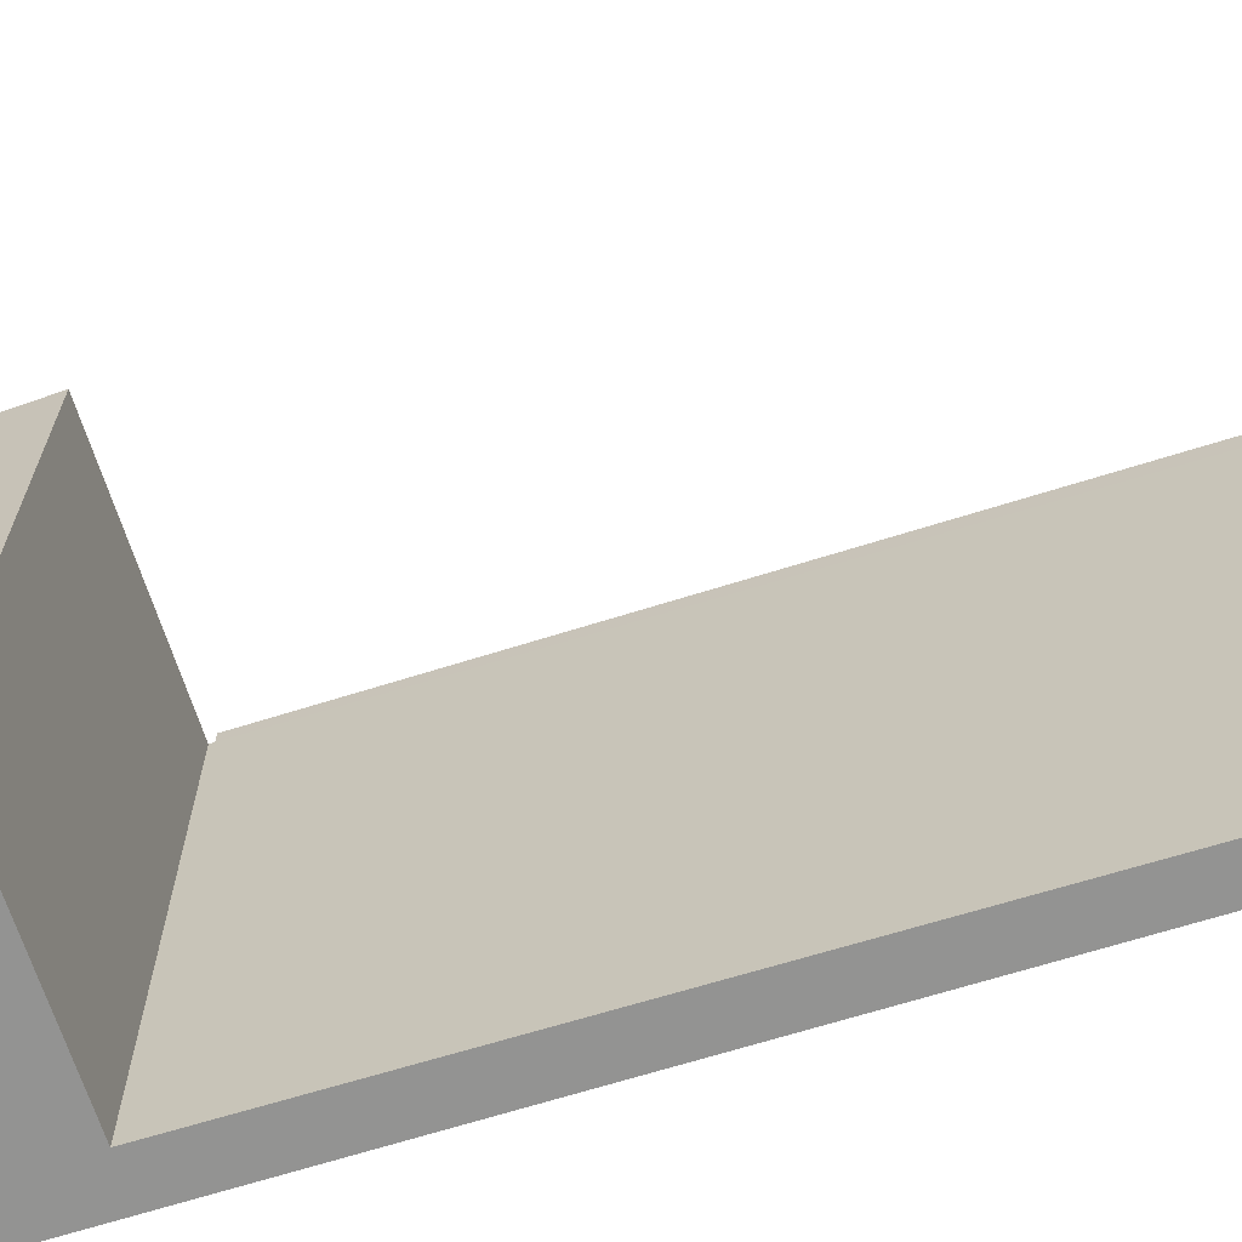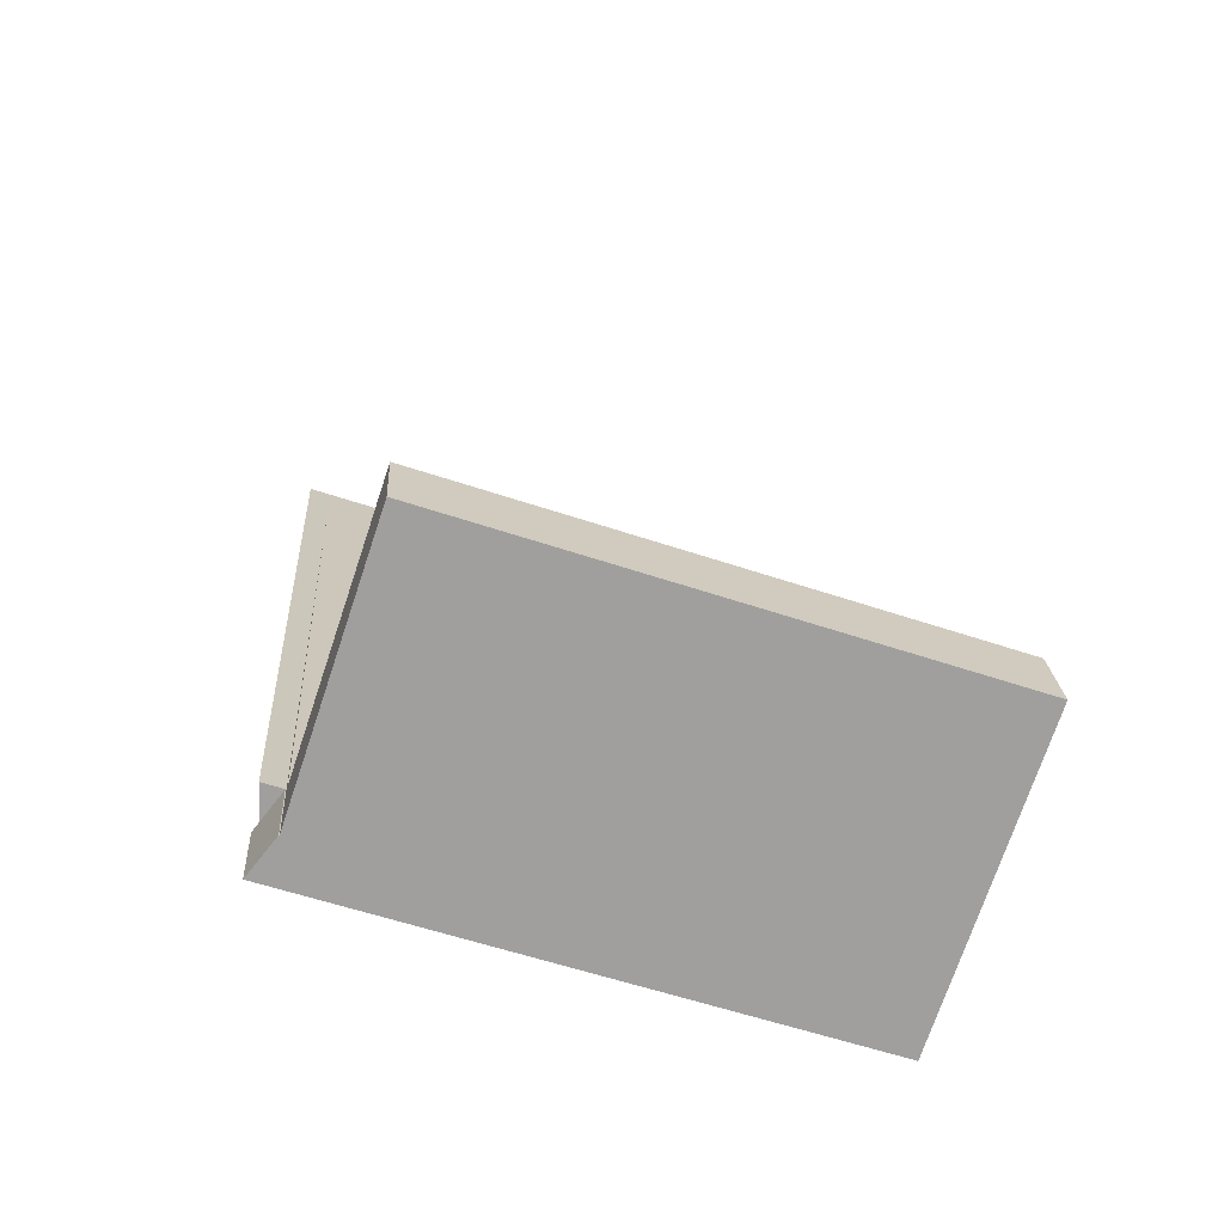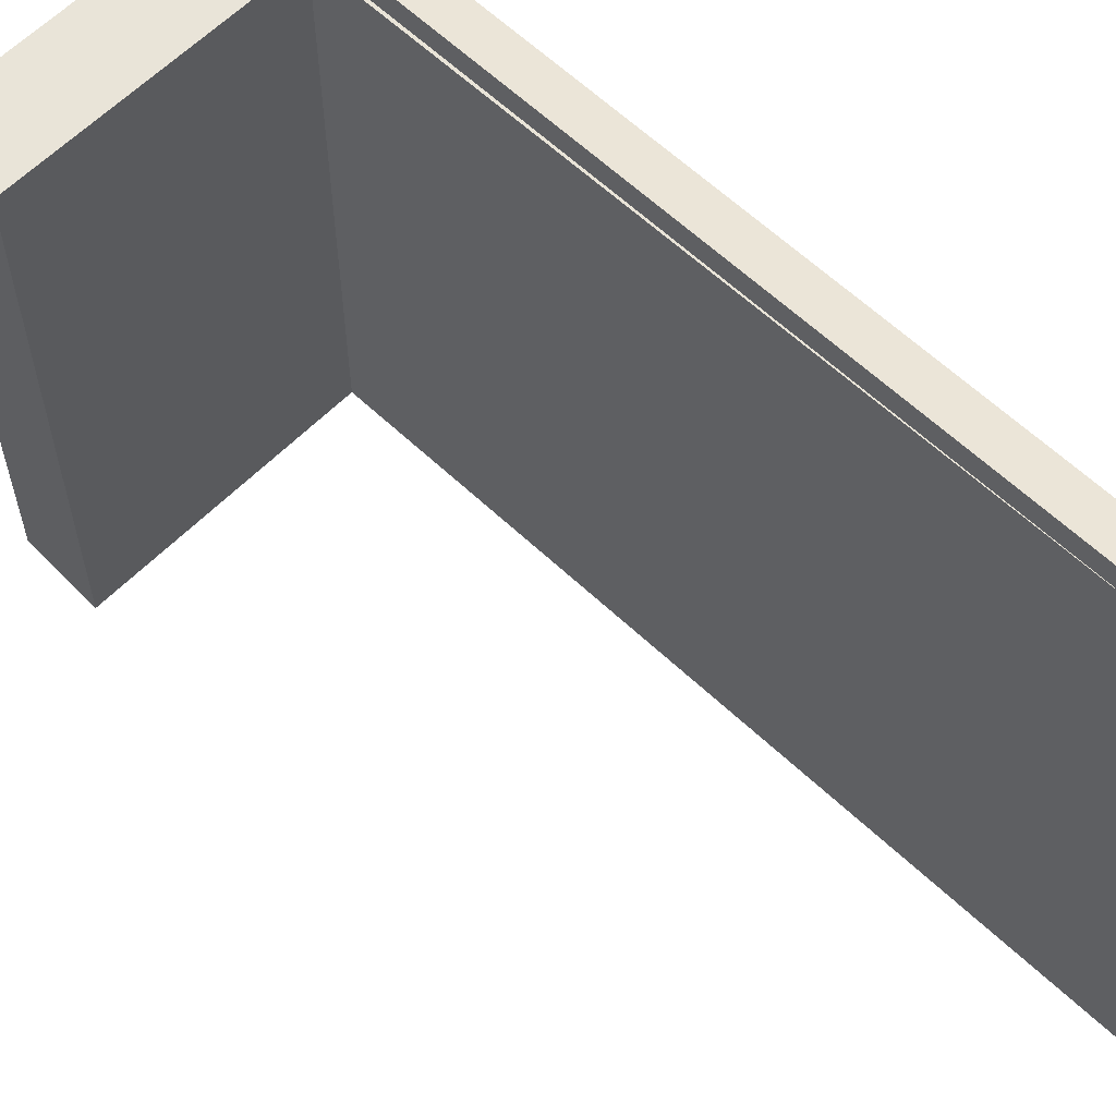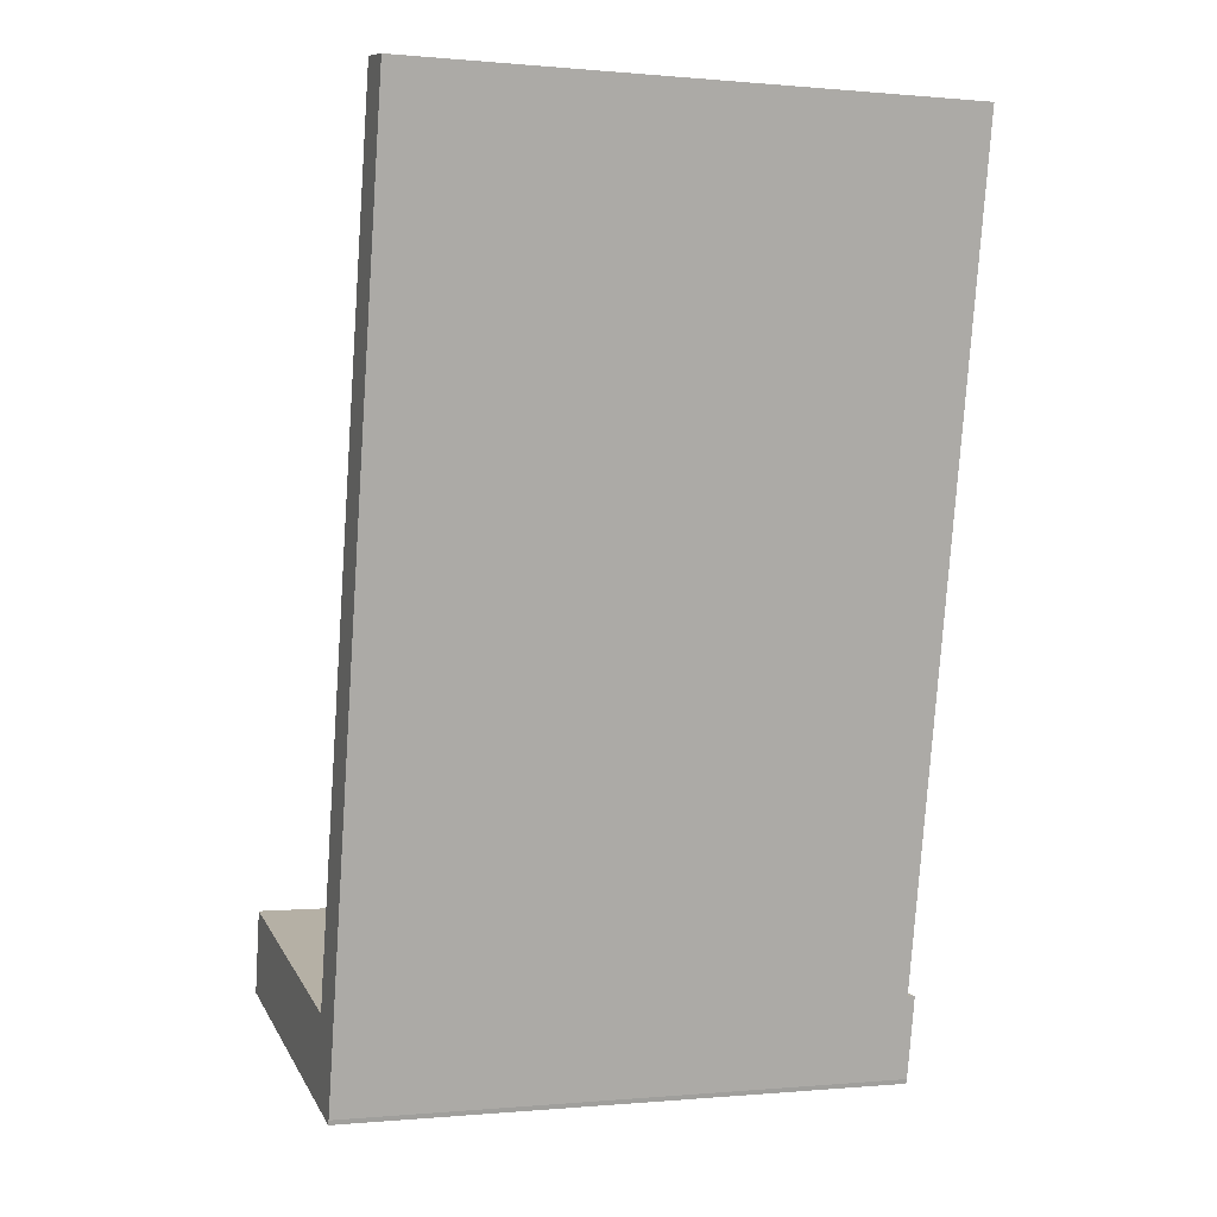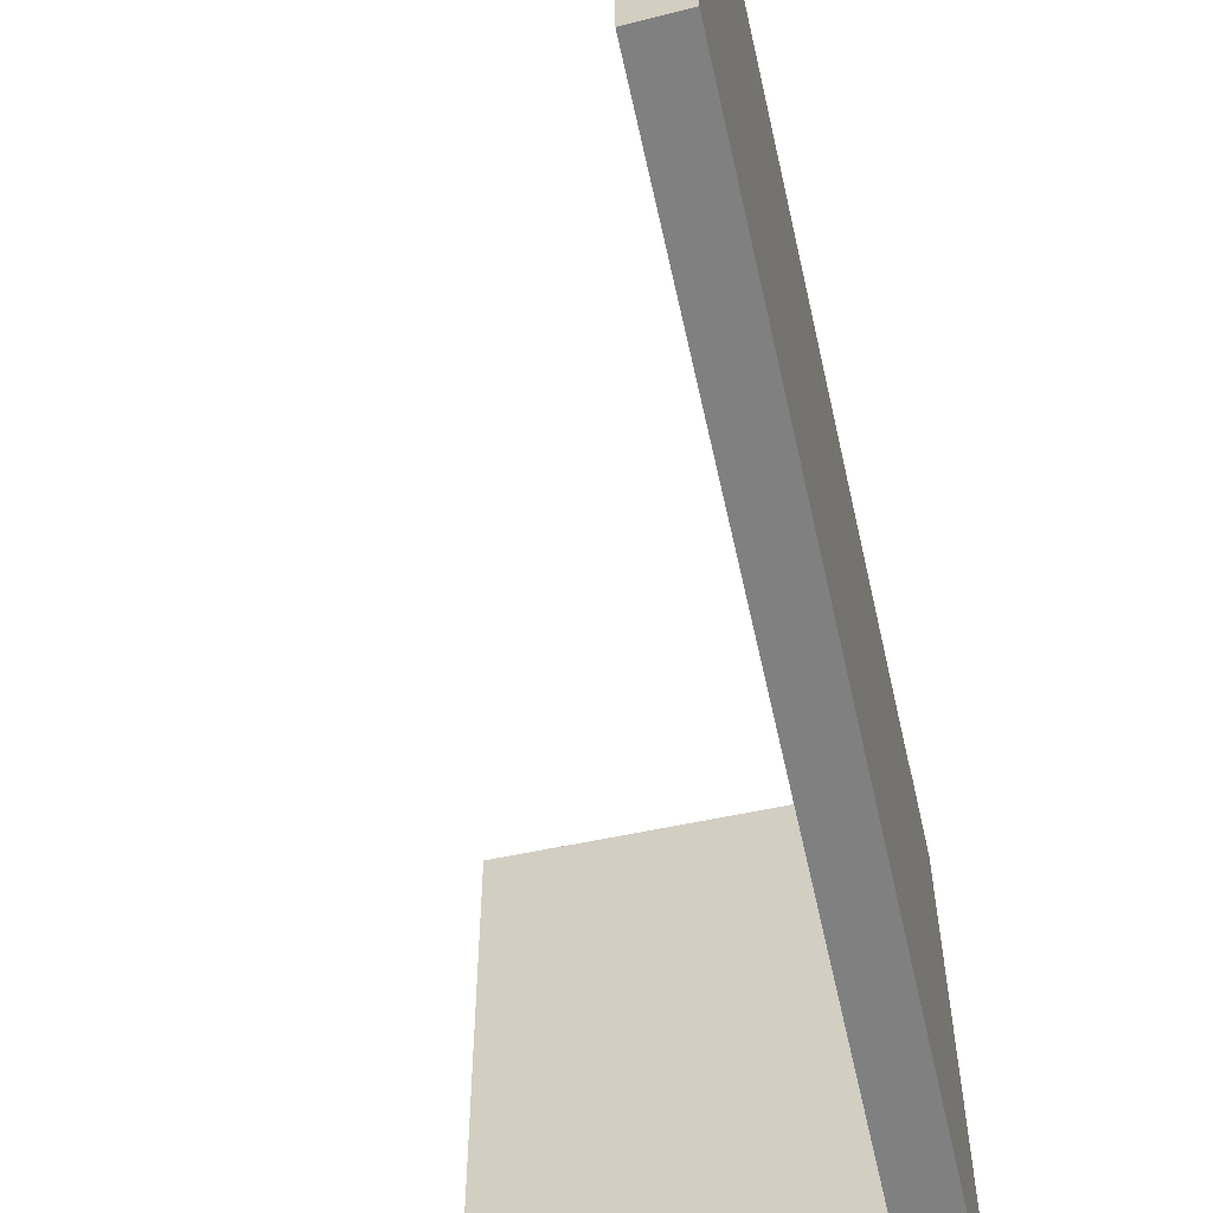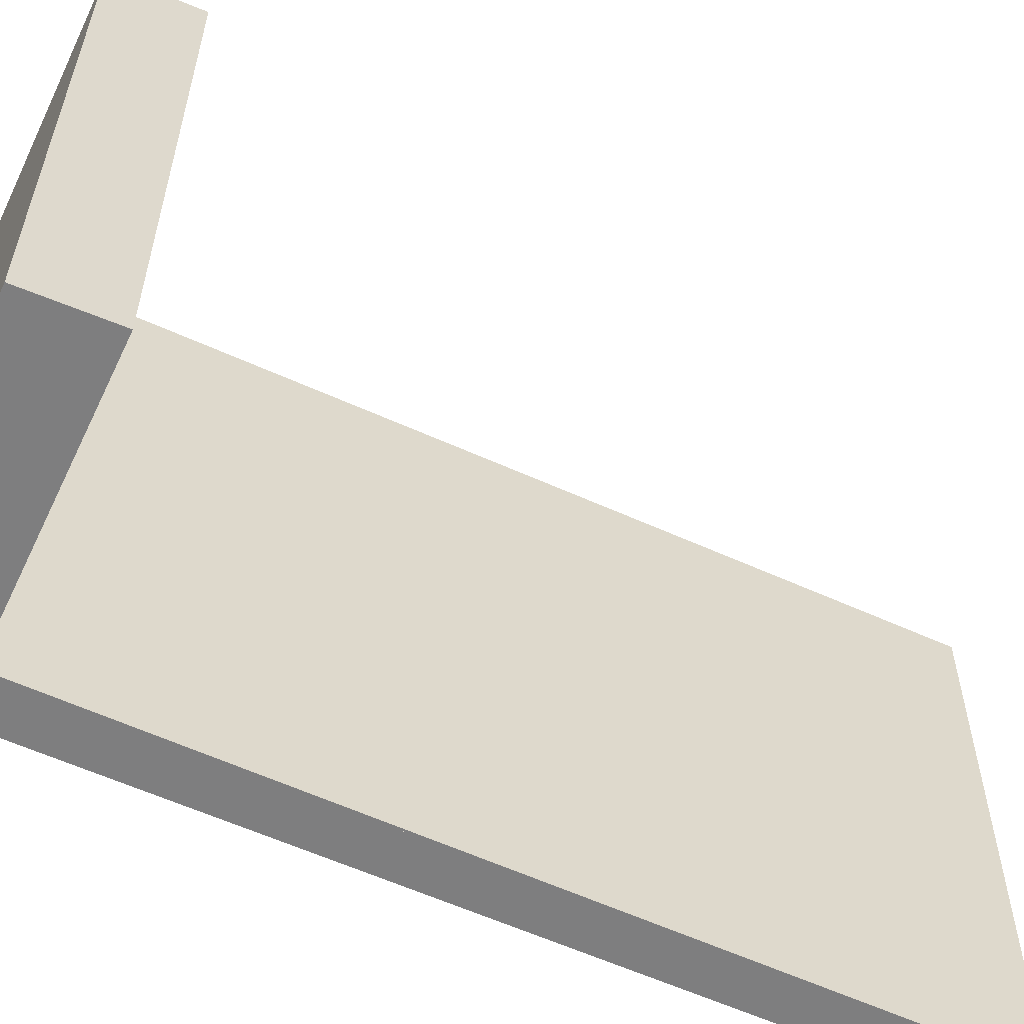
<metadata>
{"format":"obj","ext":"obj","renderer":"f3d","projection":"perspective","resolution":1024,"background":"white","views":[{"elev":-66.6,"azim":-60.6,"up":"+Y"},{"elev":-59.5,"azim":-108.9,"up":"+Z"},{"elev":60.2,"azim":-33.8,"up":"+Y"},{"elev":-0.1,"azim":70.4,"up":"+Z"},{"elev":-60.1,"azim":24.4,"up":"+Y"},{"elev":-59.4,"azim":-103.2,"up":"+Y"}]}
</metadata>
<code>
v  0.451 16.97 2.591
v  6.654 16.97 -1.442
v  0 16.97 1.039e-15
v  9.038 16.97 0.748
v  8.6 16.97 -1.864
v  9.16 16.97 0.821
v  9.058 16.97 0.843
v  14.39 16.97 25.85
v  0.451 -1.587e-16 2.591
v  9.038 -4.58e-17 0.748
v  14.39 -1.583e-15 25.85
v  9.058 -5.162e-17 0.843
v  0 0 0
v  9.16 -5.027e-17 0.821
v  8.6 1.141e-16 -1.864
v  6.654 8.83e-17 -1.442
v  15.77 17.25 25.82
v  14.39 17.68 25.85
v  14.43 17.68 26.05
v  15.71 17.25 25.56
v  9.16 17.68 0.821
v  12.2 17.25 8.7
v  12 17.25 7.768
v  10.15 17.36 0.606
v  10.5 17.25 0.531
v  10.5 -3.251e-17 0.531
v  12 -4.757e-16 7.768
v  12.2 -5.327e-16 8.7
v  15.71 -1.565e-15 25.56
v  15.77 -1.581e-15 25.82
v  10.15 -3.711e-17 0.606
v  14.43 -1.595e-15 26.05
v  8.6 17 -1.864
v  9.974 17.49 -2.01
v  9.931 17.49 -2.152
v  10.5 17.49 0.531
v  9.16 17 0.821
v  9.974 1.231e-16 -2.01
v  9.931 1.318e-16 -2.152
g defaultobject
f 1 2 3
f 2 1 4
f 2 4 5
f 5 4 6
f 6 4 7
f 6 7 8
f 9 4 1
f 4 9 10
f 10 7 4
f 7 10 8
f 8 10 11
f 11 10 12
f 13 1 3
f 1 13 9
f 11 6 8
f 6 11 14
f 6 14 5
f 5 14 15
f 15 2 5
f 2 15 3
f 3 15 13
f 13 15 16
f 11 12 14
f 15 14 12
f 10 15 12
f 9 15 10
f 16 15 9
f 13 16 9
f 17 18 19
f 18 17 20
f 18 20 21
f 21 20 22
f 21 22 23
f 21 23 24
f 24 23 25
f 23 26 25
f 26 23 22
f 26 22 20
f 26 20 27
f 27 20 28
f 28 20 29
f 29 20 17
f 29 17 30
f 24 14 21
f 14 24 25
f 14 25 26
f 14 26 31
f 14 18 21
f 18 14 11
f 18 11 19
f 19 11 32
f 32 17 19
f 17 32 30
f 27 31 26
f 31 27 14
f 14 27 11
f 11 27 28
f 11 28 29
f 11 29 30
f 11 30 32
f 33 34 35
f 34 33 36
f 36 33 37
f 36 37 24
f 24 26 36
f 26 24 37
f 26 37 14
f 26 14 31
f 36 38 34
f 38 36 26
f 38 35 34
f 35 38 39
f 39 33 35
f 33 39 15
f 15 37 33
f 37 15 14
f 31 38 26
f 38 31 14
f 38 14 15
f 38 15 39

</code>
